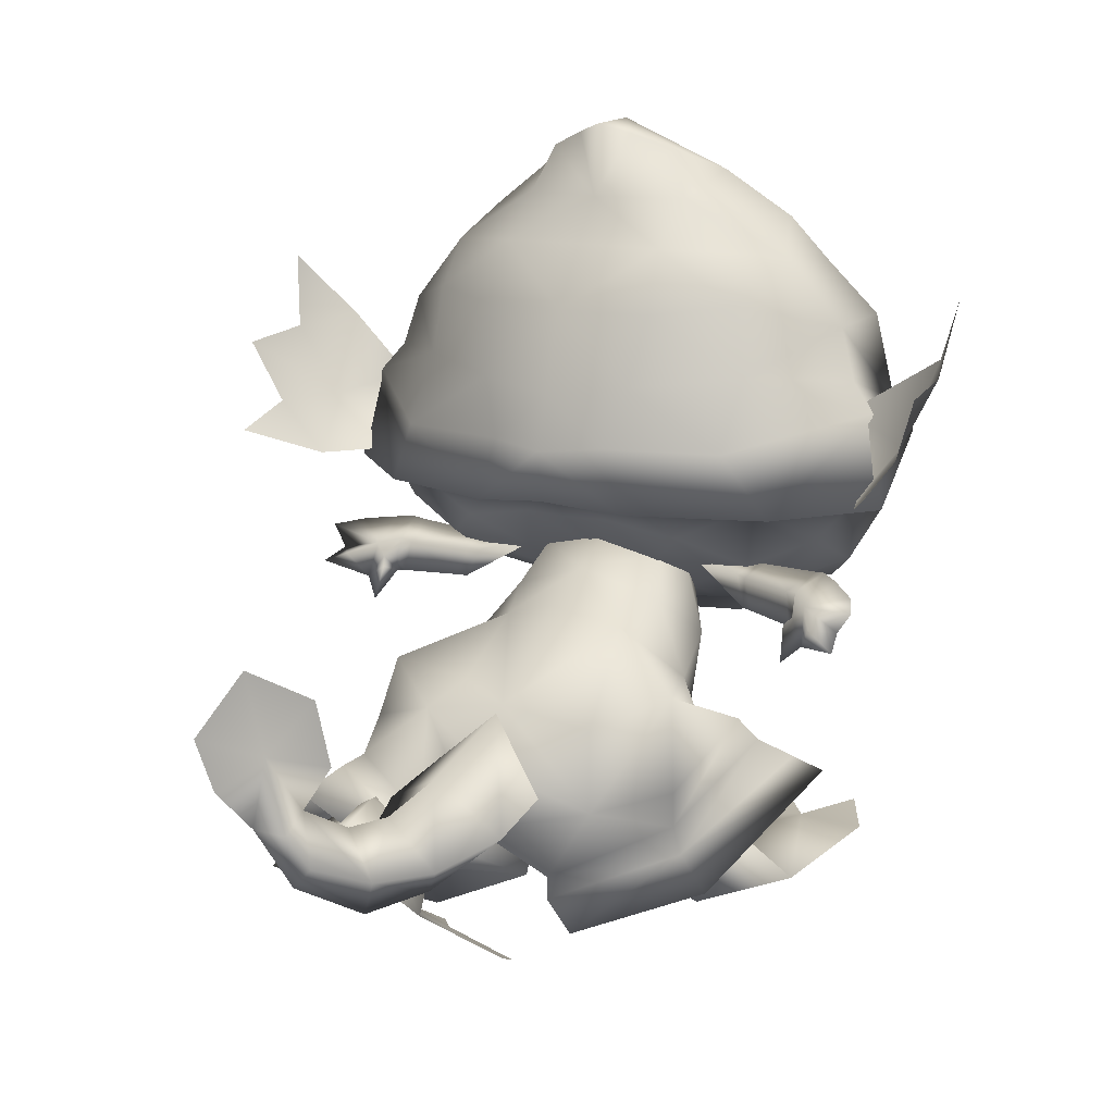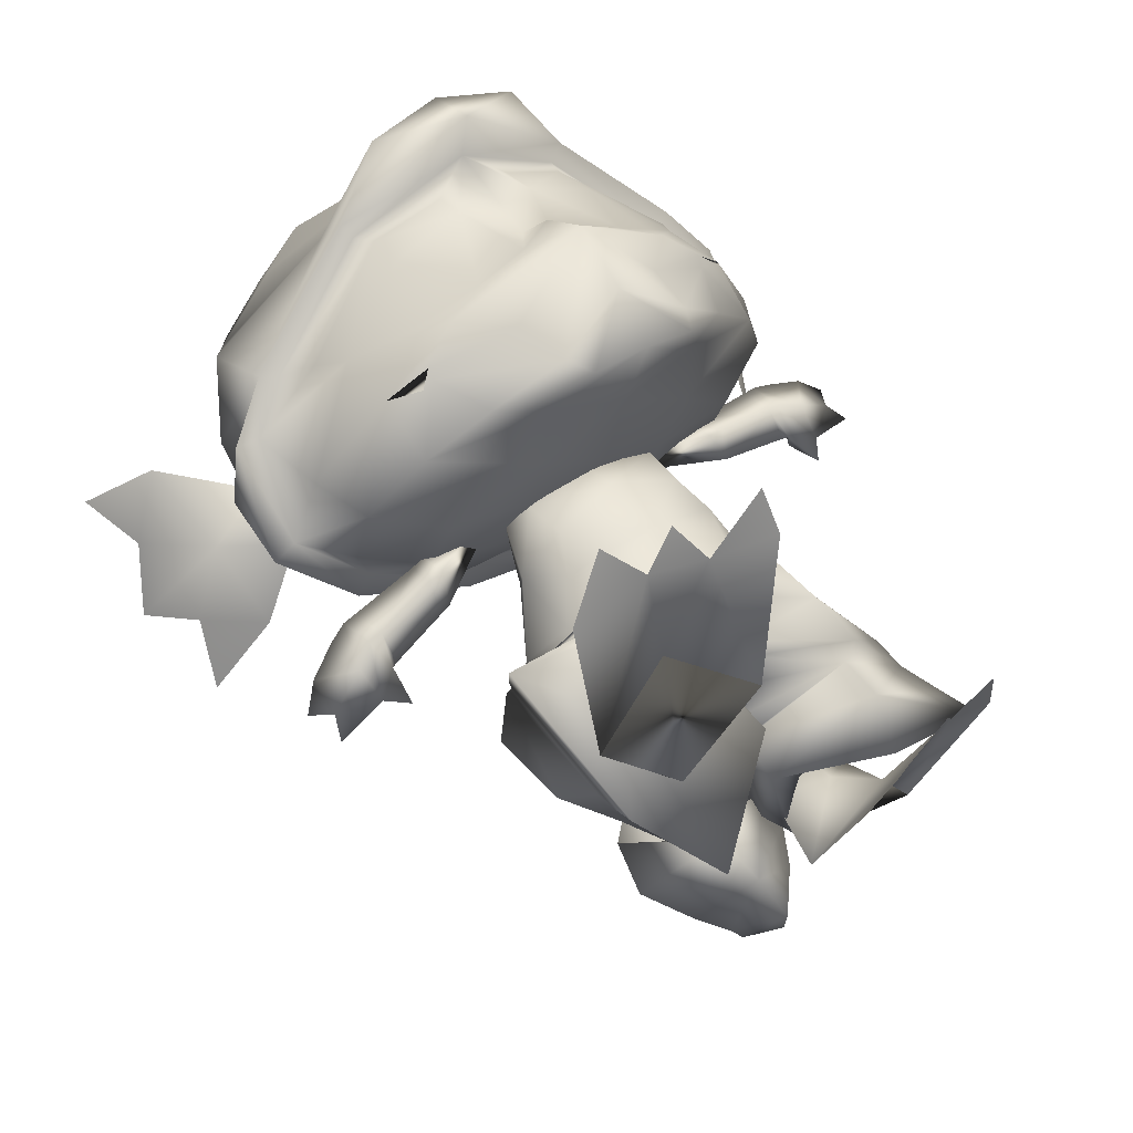
<metadata>
{"format":"obj","ext":"obj","renderer":"f3d","projection":"perspective","resolution":1024,"background":"white","views":[{"elev":12.7,"azim":-150.0,"up":"+Y"},{"elev":35.5,"azim":-39.5,"up":"+Z"}]}
</metadata>
<code>
o FrillTail.010_Plane.010
v -31.66 33.15 3.327
v -29.85 34.04 5.251
v -28.44 33.89 5.749
v -22.51 33.91 8.776
v -21.05 33.93 9.723
v -30.16 35.22 0.9554
v -28.96 37.56 6.068
v -28.39 36.09 2.816
v -30.15 37.68 5.582
v -31.97 37.33 4.227
v -34.53 33.53 -0.7373
v -34.75 36.48 1.697
v -28.28 32.54 2.399
v -30.37 31.42 0.101
v -34.98 32 -2.952
v -27.18 35.94 3.266
v -27.75 32.61 2.726
v -36.18 35.66 -1.343
v -22.32 37.03 8.863
v -21.25 35.95 6.142
v -22.26 32.87 5.585
v -21.19 36.91 9.559
v -19.9 36.03 7.215
v -21.11 32.91 6.184
v -13.58 37.34 10.66
v -14.1 36.89 8.786
v -11.23 37.59 7.606
v -31.96 33.74 -1.877
v -28.26 29.59 -0.1432
v -28.15 33.21 0.6362
v -28.94 34.03 1.075
v -28.35 34.27 2.349
f 2 7 9
f 9 1 2
f 9 10 1
f 1 12 11
f 1 10 12
f 7 2 3
f 14 13 2
f 2 1 14
f 1 11 14
f 2 13 3
f 13 17 3
f 21 3 17
f 21 4 3
f 4 19 3
f 3 19 7
f 24 4 21
f 24 5 4
f 5 22 4
f 4 22 19
f 24 26 5
f 26 25 5
f 5 25 22
f 8 9 7
f 9 8 6
f 9 6 10
f 6 12 10
f 7 16 8
f 30 14 31
f 11 6 28
f 11 15 14
f 6 8 31
f 21 17 16
f 21 16 20
f 20 16 19
f 16 7 19
f 24 21 20
f 24 20 23
f 23 20 22
f 20 19 22
f 24 23 26
f 26 23 25
f 23 22 25
f 26 25 27
f 15 11 28
f 15 28 14
f 14 28 6
f 11 12 18
f 11 18 6
f 6 18 12
f 14 29 13
f 29 14 30
f 29 30 13
f 14 6 31
f 30 31 13
f 32 13 31
f 31 8 32
f 13 32 17
f 16 32 8
f 17 32 16
o FrillTail.009_Plane.009
v 20.17 54.08 -7.399
o FrillTail.008_Plane.008
v -26.36 46.5 10.23
o FrillTail.007_Plane.007
v -25.98 54.08 -7.399
o FrillTail.006_Plane.006
v -16.04 38.36 32.99
v -11.36 34.29 32.54
v -29.93 41.34 19.52
v -22.93 45.31 28.24
v -30.17 50.1 20.13
v -19.58 36.55 29
v -10.32 28.63 31.41
v -23.48 38.57 27.33
v -26.21 51.93 24.81
v -15.28 54.48 34.75
v -23.13 33.22 23.25
v -16.91 31.08 27.3
v -8.887 26.08 30.57
v -27.59 36.52 17.32
v -30.86 44.15 11.65
v -29.29 52.61 12.73
v -11.65 39.62 34.78
v -6.85 48.6 37.08
v -14.53 48.44 34.62
v -14.53 52 35.13
v -7.254 51.24 37.49
v -19.6 37.14 30.04
v -26.86 39.59 10.68
v -11.13 55.24 -0.2574
v -10.39 43.63 0.07868
v -22.85 43.52 4.795
v -11.53 29.28 25.92
v -12.06 30.1 19.93
v -20.3 33.33 14.48
v -20.31 36.69 8.486
v -15.06 39.96 2.961
v -7.372 41.28 1.956
v -21.21 35.82 28.9
v -10.98 32.45 13.94
v -10.64 36.4 7.287
v -35.99 50.01 10.31
v -34.01 44.64 3.498
v -38.56 50.01 2.818
v -40.29 57.28 8.74
v -41.07 56.37 0.9966
v -37.63 58.05 15.72
v -38.63 47.81 -4.096
v -41.56 64.7 10.25
v -16.31 58.69 33.01
v -12.26 62.3 1.999
v -23.42 66.51 20.15
v -11.73 68.49 5.091
v -27.97 60.8 13.52
v -20.22 71.05 17.83
v -11.44 70.15 27.96
v -16.72 67.78 25.66
v -14.89 72.38 21.91
v -11.94 73.12 10.22
v -19.84 63.23 5.578
v -21.98 67.58 12.66
v -10.11 77.74 11.83
v -6.053 79.35 9.817
v -13.49 75.63 16.38
v -16.38 41.03 32.44
v -24.8 48.14 27.1
v -4.995 41.25 35.53
v -3.014 35.23 39.88
v 10.02 38.36 32.99
v -3.045 43.84 35.52
v 5.352 34.29 32.54
v 23.93 41.34 19.52
v 16.88 45.31 28.24
v 24.12 50.1 20.13
v 13.57 36.55 29
v 4.326 28.63 31.41
v -2.504 53.8 39.56
v 17.47 38.57 27.33
v 20.12 51.93 24.81
v 9.103 54.48 34.75
v 17.13 33.22 23.25
v 10.92 31.08 27.3
v -3 29.72 35.65
v 2.891 26.08 30.57
v -2.998 25.53 31.36
v 21.59 36.52 17.32
v 24.86 44.15 11.65
v 23.24 52.61 12.73
v 5.613 39.62 34.78
v 1.321 48.16 37.05
v 8.674 48.31 34.49
v 8.162 52.12 35
v 0.9348 51.29 37.6
v 13.59 37.14 30.04
v 20.86 39.59 10.68
v 4.397 43.63 0.07868
v 16.86 43.52 4.795
v -3.013 54.3 -2.118
v -2.998 44.45 -1.358
v 5.539 29.28 25.92
v -2.998 28.57 24.19
v 6.064 30.1 19.93
v 14.3 33.33 14.48
v 14.32 36.69 8.486
v 9.065 39.96 2.961
v 1.376 41.28 1.956
v -2.998 41.2 1.812
v 15.21 35.82 28.9
v -2.998 31.43 15.9
v 4.983 32.45 13.94
v 4.648 36.4 7.287
v -2.998 36.8 8.546
v 29.97 50.01 10.31
v 28.01 44.64 3.498
v 32.55 50.01 2.818
v 34.24 57.28 8.74
v 35.04 56.37 0.9966
v 31.54 58.05 15.72
v 32.63 47.81 -4.096
v 35.46 64.7 10.25
v 10.12 58.69 33.01
v 6.143 62.3 1.999
v -3.06 62.42 0.3982
v -3.119 64.36 34.11
v 17.25 66.51 20.15
v 5.536 68.49 5.091
v -3.101 68.63 4.322
v -3.12 71.34 28.64
v 21.85 60.8 13.52
v -3.115 73.08 7.51
v 14.02 71.05 17.83
v 5.215 70.15 27.96
v 10.52 67.78 25.66
v -3.12 75.66 23.13
v 8.678 72.38 21.91
v 5.724 73.12 10.22
v -3.12 80.59 14.09
v 13.71 63.23 5.578
v 15.81 67.58 12.66
v 3.881 77.74 11.83
v -0.1854 79.35 9.817
v -3.12 80.31 8.093
v 7.273 75.63 16.38
v 10.34 41.03 32.44
v 18.73 48.14 27.1
v -1.068 41.25 35.53
v -3.032 40.12 38.45
v -10.97 56.77 42.66
v -16.53 54.53 36.5
v -3.001 48.78 -3.788
v -2.998 43.64 -3.237
v -2.422 58.02 44.07
v -3.112 56.82 38.76
v -32.93 49.91 20.47
v -28.57 51.94 25.63
v -27.5 61.08 23.11
v -33.7 43.34 11.11
v -31.96 52.68 12.32
v -2.507 52.89 44.16
v -20.93 49.29 0.9235
v -29.58 55.58 13.03
v -9.196 49.22 -1.539
v -11.15 42.74 -1.65
v -24.88 42.62 3.551
v -21.08 56.23 5.464
v 5.955 56.77 42.66
v 10.35 54.53 36.5
v 26.88 49.91 20.47
v 22.48 51.94 25.63
v 21.35 61.08 23.11
v 27.7 43.34 11.11
v 25.92 52.68 12.32
v 14.92 49.29 0.9235
v 23.51 55.58 13.03
v 5.094 55.24 -0.2574
v 3.191 49.22 -1.539
v 5.151 42.74 -1.65
v 18.88 42.62 3.551
v 15.02 56.23 5.464
f 44 40 95
f 39 95 40
f 36 37 97
f 40 38 39
f 36 57 37
f 41 46 47
f 43 46 41
f 41 47 42
f 47 48 42
f 42 48 112
f 112 48 114
f 49 43 38
f 46 43 49
f 50 49 38
f 40 50 38
f 36 97 52
f 36 39 43
f 39 38 43
f 36 43 57
f 49 50 58
f 58 50 61
f 47 62 48
f 114 48 62
f 114 62 130
f 47 46 62
f 63 62 46
f 130 62 63
f 46 49 63
f 63 49 64
f 49 58 64
f 58 65 64
f 58 61 65
f 61 60 66
f 61 66 65
f 67 66 60
f 60 128 67
f 136 67 128
f 130 63 138
f 69 63 64
f 63 69 138
f 64 65 69
f 70 69 65
f 65 66 70
f 66 67 70
f 67 141 70
f 136 141 67
f 70 141 69
f 69 141 138
f 52 94 36
f 39 36 94
f 97 96 52
f 97 176 96
f 96 176 99
f 108 174 103
f 102 103 174
f 98 97 100
f 103 102 101
f 98 100 123
f 104 111 110
f 107 104 110
f 104 105 111
f 111 105 113
f 105 112 113
f 112 114 113
f 115 101 107
f 110 115 107
f 116 101 115
f 103 101 116
f 98 118 97
f 98 107 102
f 102 107 101
f 98 123 107
f 115 124 116
f 124 126 116
f 111 113 129
f 114 129 113
f 114 130 129
f 111 129 110
f 131 110 129
f 130 131 129
f 110 131 115
f 131 132 115
f 115 132 124
f 124 132 133
f 124 133 126
f 126 134 125
f 126 133 134
f 135 125 134
f 125 135 128
f 136 128 135
f 130 138 131
f 139 132 131
f 131 138 139
f 132 139 133
f 140 133 139
f 133 140 134
f 134 140 135
f 135 140 141
f 136 135 141
f 140 139 141
f 139 138 141
f 118 98 173
f 102 173 98
f 97 118 175
f 97 175 176
f 175 99 176
f 42 37 41
f 57 41 37
f 112 97 42
f 97 37 42
f 56 55 53
f 53 55 54
f 57 43 41
f 105 104 100
f 123 100 104
f 112 105 97
f 97 105 100
f 122 119 121
f 119 120 121
f 123 104 107
f 71 73 72
f 74 75 71
f 71 75 73
f 74 71 76
f 73 77 72
f 76 78 74
f 76 71 51
f 51 71 50
f 71 72 50
f 142 143 144
f 145 142 146
f 142 144 146
f 145 147 142
f 144 143 148
f 147 145 149
f 147 117 142
f 117 116 142
f 142 116 143
f 55 95 39
f 55 56 45
f 106 45 56
f 99 106 53
f 53 54 52
f 52 54 94
f 45 44 55
f 95 55 44
f 54 55 39
f 43 57 68
f 106 56 53
f 54 39 94
f 53 52 96
f 53 96 99
f 121 102 174
f 121 109 122
f 106 122 109
f 99 119 106
f 119 118 120
f 118 173 120
f 109 121 108
f 174 108 121
f 120 102 121
f 107 137 123
f 106 119 122
f 120 173 102
f 119 175 118
f 119 99 175
f 182 153 79
f 79 81 185
f 152 80 82
f 152 82 156
f 59 194 80
f 152 59 80
f 152 127 59
f 82 159 156
f 157 85 153
f 153 85 86
f 153 86 79
f 81 79 86
f 85 157 163
f 87 85 163
f 81 86 84
f 86 87 84
f 82 89 90
f 159 82 88
f 91 93 166
f 85 87 86
f 185 81 83
f 80 194 89
f 194 83 89
f 80 89 82
f 89 83 90
f 83 81 90
f 88 91 159
f 171 92 166
f 91 88 93
f 84 90 81
f 91 92 159
f 171 159 92
f 92 91 166
f 93 88 84
f 82 90 88
f 90 84 88
f 93 84 87
f 87 163 93
f 93 163 166
f 61 192 60
f 50 183 186
f 116 207 200
f 103 198 108
f 125 180 206
f 44 178 184
f 50 193 61
f 106 178 45
f 126 206 207
f 40 184 183
f 60 180 128
f 116 197 103
f 182 150 153
f 150 199 154
f 152 155 151
f 152 156 155
f 204 151 208
f 152 151 204
f 152 204 127
f 108 196 109
f 155 156 159
f 157 153 161
f 153 162 161
f 153 150 162
f 154 162 150
f 161 163 157
f 164 163 161
f 154 160 162
f 162 160 164
f 155 168 167
f 159 165 155
f 169 166 172
f 161 162 164
f 199 158 154
f 151 167 208
f 208 167 158
f 151 155 167
f 167 168 158
f 158 168 154
f 165 159 169
f 171 166 170
f 169 172 165
f 160 154 168
f 169 159 170
f 171 170 159
f 170 166 169
f 172 160 165
f 155 165 168
f 168 165 160
f 172 164 160
f 164 172 163
f 172 166 163
f 106 196 188
f 177 188 181
f 178 177 79
f 183 187 186
f 183 184 187
f 189 187 194
f 190 194 187
f 59 189 194
f 191 189 59
f 191 192 189
f 59 127 191
f 179 191 127
f 191 179 192
f 192 179 180
f 192 193 189
f 187 184 190
f 177 178 188
f 178 79 184
f 184 79 185
f 185 83 184
f 190 184 83
f 190 83 194
f 186 187 193
f 189 193 187
f 181 182 177
f 79 177 182
f 195 181 188
f 196 150 195
f 197 200 201
f 197 201 198
f 202 208 201
f 203 201 208
f 204 208 202
f 205 204 202
f 205 202 206
f 204 205 127
f 179 127 205
f 205 206 179
f 206 180 179
f 206 202 207
f 201 203 198
f 195 188 196
f 196 198 150
f 198 199 150
f 199 198 158
f 203 158 198
f 203 208 158
f 200 207 201
f 202 201 207
f 181 195 182
f 150 182 195
f 61 193 192
f 50 40 183
f 116 126 207
f 103 197 198
f 125 128 180
f 44 45 178
f 50 186 193
f 106 188 178
f 126 125 206
f 40 44 184
f 60 192 180
f 116 200 197
f 108 198 196
f 106 109 196
o FrillTail.005_Plane.005
v 20.35 46.5 10.23
o FrillTail.004_Plane.004
v 3.3 32.14 13.82
v 4.029 35.04 10.6
v 2.973 27.95 13.09
v 6.667 29.12 8.685
v 3.841 33.03 4.506
v 2.338 36.91 7.813
v 8.499 26.32 1.349
v 3.011 30.62 0.742
v 11.58 26.55 -7.14
v 10.37 19.26 2.723
v 6.617 22.37 6.568
v 4.562 24.64 10.57
v 2.641 19.91 9.834
v 4.639 17.88 9.895
v 4.951 9.795 7.982
v 16.09 11.79 -3.682
v 11.81 21.24 -10.29
v 4.612 23.48 -12.55
v 8.037 7.312 2.901
v 17.63 9.738 -6.35
v 10.98 18.24 -14.47
v 5.462 5.938 2.35
v 2.012 14.21 -18.2
v -3.985 10.61 -5.843
v 20.63 6.895 -9.211
v 11.53 17.68 -17.42
v 6.138 2.22 0.2913
v 1.806 12.31 -19.19
v -3.388 9.712 -4.816
v 23.04 3.894 -11.41
v 13.48 15.63 -21.85
v 7.507 0.5404 -6.553
v 3.662 9.754 -20.6
v -3.723 5.765 -7.232
v 4.3 24.89 -5.668
v -11.85 32.14 13.82
v -12.58 35.04 10.6
v -4.276 36.6 12.04
v -4.276 32.86 14.97
v -4.276 29.09 14.99
v -11.53 27.95 13.09
v -15.22 29.12 8.685
v -12.39 33.03 4.506
v -10.89 36.91 7.813
v -4.276 38.5 7.481
v -4.276 35.78 2.865
v -17.05 26.32 1.349
v -11.77 31.62 -2.433
v -4.306 33.03 -3.166
v -20.13 26.59 -7.172
v -4.491 25.24 -13.07
v -18.93 19.31 2.746
v -15.17 22.46 6.556
v -13.11 24.9 10.46
v -4.276 22.97 13.24
v -11.19 19.97 9.837
v -4.273 18.47 10.7
v -13.19 17.85 9.879
v -4.276 15.79 9.287
v -4.273 15.95 9.052
v -11.83 19.45 10.94
v -22.51 22.49 2.555
v -20.67 17.19 -7.842
v -14.3 15.52 -13.07
v -3.896 10.59 6.605
v -4.543 19.93 -17.01
v -14.07 19.5 9.176
v -3.915 9.873 5.185
v -4.398 13.84 -18.09
v -23.66 19.95 4.736
v -19.4 12.84 -5.266
v -10.75 16.97 9.565
v -10.56 8.964 -14.77
v -4.384 10.75 -5.329
v -4.198 11.24 -3.274
v -3.988 10.14 1.696
v -25.98 17.62 8.24
v -19.96 9.893 -4.707
v -11.36 16.12 11.55
v -10.22 6.505 -14.32
v -4.681 10.46 -2.821
v -27.73 15.46 11.62
v -21.61 5.458 -2.429
v -12.42 13.72 11.51
v -11.85 2.657 -12.57
v -3.697 6.908 -1.698
v -13.64 23.48 -11.97
v 11.48 10.24 -12.04
v -16.1 13.07 2.491
f 211 247 210
f 248 210 247
f 248 249 210
f 212 210 249
f 212 213 210
f 210 213 211
f 214 211 213
f 211 214 215
f 211 215 247
f 254 247 215
f 215 255 254
f 215 214 255
f 216 214 213
f 255 214 217
f 214 216 217
f 258 255 217
f 218 244 217
f 217 216 218
f 219 218 216
f 220 216 213
f 216 220 219
f 213 212 221
f 213 221 220
f 244 260 217
f 217 260 258
f 246 245 247
f 248 247 245
f 248 245 249
f 250 249 245
f 250 245 251
f 245 246 251
f 252 251 246
f 246 253 252
f 246 247 253
f 254 253 247
f 253 254 255
f 253 255 252
f 256 251 252
f 255 257 252
f 252 257 256
f 258 257 255
f 259 257 296
f 257 259 256
f 261 256 259
f 262 251 256
f 256 261 262
f 251 263 250
f 251 262 263
f 296 257 260
f 257 258 260
f 225 219 224
f 226 218 225
f 227 218 226
f 275 260 227
f 274 224 269
f 274 228 224
f 228 274 277
f 225 224 228
f 275 227 278
f 227 230 232
f 278 232 233
f 228 229 225
f 277 231 228
f 278 233 284
f 231 284 233
f 285 284 231
f 231 277 285
f 225 229 230
f 278 227 232
f 228 231 229
f 229 235 230
f 231 238 236
f 232 238 233
f 229 236 234
f 232 235 237
f 229 234 235
f 231 233 238
f 232 237 238
f 229 231 236
f 232 230 235
f 237 243 238
f 236 239 234
f 236 243 241
f 235 242 237
f 235 239 240
f 237 242 243
f 236 241 239
f 236 238 243
f 235 240 242
f 235 234 239
f 227 226 230
f 225 230 226
f 271 270 261
f 272 271 259
f 273 272 259
f 275 273 260
f 274 269 270
f 274 270 276
f 276 277 274
f 271 276 270
f 275 278 273
f 273 282 280
f 278 283 282
f 276 271 279
f 277 276 281
f 278 284 283
f 281 283 284
f 285 281 284
f 281 285 277
f 271 280 279
f 278 282 273
f 276 279 281
f 279 280 287
f 281 288 290
f 282 283 290
f 279 286 288
f 282 289 287
f 279 287 286
f 281 290 283
f 282 290 289
f 279 288 281
f 282 287 280
f 289 290 295
f 288 286 291
f 288 293 295
f 287 289 294
f 287 292 291
f 289 295 294
f 288 291 293
f 288 295 290
f 287 294 292
f 287 291 286
f 273 280 272
f 271 272 280
f 239 297 240
f 239 241 297
f 243 297 241
f 297 243 240
f 240 243 242
f 294 295 298
f 292 294 298
f 292 298 291
f 293 291 298
f 295 293 298
f 223 268 269
f 223 269 224
f 219 223 224
f 219 225 218
f 244 218 227
f 227 260 244
f 267 269 268
f 267 270 269
f 261 270 267
f 261 259 271
f 296 273 259
f 273 296 260
f 264 212 249
f 212 264 221
f 222 220 221
f 221 264 222
f 266 222 264
f 220 222 219
f 219 222 223
f 266 223 222
f 268 223 266
f 264 249 250
f 250 263 264
f 265 263 262
f 263 265 264
f 266 264 265
f 262 261 265
f 261 267 265
f 266 265 267
f 268 266 267
o FrillTail.003_Plane.003
v -19.77 6.061 24
v -26.09 4.685 8.116
v -8.736 2.63 8.558
v -27.66 6.602 21.58
v -13.31 5.219 23.21
v -18.17 2.474 2.368
v -16.85 6.308 27.67
v -24.15 7.359 28.01
v -5.909 4.153 23.17
v -7.49 5.13 28.24
v -17.26 6.562 13.73
v -20.92 11.16 3.506
v -9.423 9.638 4.839
v -15.99 7.626 -1.403
v -15.21 11.57 6.64
v -15.17 12.93 -1.774
f 302 306 299
f 303 299 305
f 301 303 307
f 307 303 308
f 304 301 309
f 300 304 309
f 312 313 311
f 310 313 312
f 301 313 309
f 309 310 300
f 300 310 304
f 310 312 304
f 312 311 301
f 311 313 301
f 301 304 312
f 302 299 300
f 309 299 303
f 309 303 301
f 299 309 300
f 313 311 314
f 314 311 312
f 312 310 314
f 314 310 313
f 309 313 310
o FrillTail.002_Plane.002
v 13 -1.34 -3.925
v 17.58 7.291 -21.56
v 1.096 4.38 -19.79
v 20.74 0.4721 -6.922
v 6.672 -2.275 -5.56
v 7.679 12.39 -25.87
v 10.1 -3.514 -0.9352
v 17.31 -2.528 -0.3392
v -0.5644 -3.976 -6.843
v 1.003 -6.014 -2.123
v 10.15 4.195 -13.54
v 12.94 12.09 -17.79
v 1.684 10.91 -15.66
v 6.974 15.43 -19.24
v 7.928 9.123 -15.2
v 7.672 14.87 -13.97
f 318 322 315
f 319 315 321
f 317 319 323
f 323 319 324
f 320 317 325
f 316 320 325
f 328 329 327
f 326 329 328
f 317 329 325
f 325 326 316
f 316 326 320
f 326 328 320
f 328 327 317
f 327 329 317
f 317 320 328
f 318 315 316
f 325 315 319
f 325 319 317
f 315 325 316
f 329 327 330
f 330 327 328
f 328 326 330
f 330 326 329
f 325 329 326
o FrillTail.001_Plane.000
v 2.762 18.38 -14.99
v 4.873 15.81 -18.83
v 5.212 12.75 -22.2
v 6.041 12.15 -28.07
v 7.964 14.25 -33.7
v 8.699 17.71 -35.91
v -12.08 18.38 -19.14
v -4.276 24.48 -13.96
v -11.26 15.81 -24.52
v -4.057 12.82 -19.22
v -4.384 11.54 -18.31
v -2.736 19.87 -22.99
v -1.987 8.456 -22.87
v -6.401 12.75 -28.59
v 0.09206 16.75 -26.64
v -1.883 12.15 -32.43
v 2.136 16.42 -30.35
v 1.38 7.458 -28.98
v 4.4 18.88 -34.46
v 1.852 14.25 -37.07
v 4.969 11.44 -35.5
v 3.322 17.71 -38.87
v 6.901 17.91 -39
v 6.222 24.6 -37.77
v 8.718 22.05 -42.3
v 9.626 27.46 -43.95
v 2.953 22.6 -31.84
v 3.689 29.35 -33.17
v 7.158 33.22 -39.47
f 331 338 332
f 332 338 342
f 341 331 332
f 331 341 340
f 341 332 343
f 332 342 333
f 332 333 343
f 342 345 333
f 333 345 334
f 333 334 343
f 334 345 347
f 348 343 334
f 348 334 335
f 334 347 349
f 334 349 335
f 351 348 335
f 335 336 351
f 351 336 353
f 349 336 335
f 336 354 353
f 336 349 354
f 337 339 338
f 339 342 338
f 341 339 337
f 337 340 341
f 341 343 339
f 339 344 342
f 339 343 344
f 342 344 345
f 344 346 345
f 344 343 346
f 346 347 345
f 348 346 343
f 348 350 346
f 346 349 347
f 346 350 349
f 351 350 348
f 350 351 352
f 351 353 352
f 349 350 352
f 352 353 354
f 352 354 349
f 354 353 355
f 354 358 357
f 359 358 354
f 354 355 356
f 354 357 349
f 359 354 356
o FrillTail_Plane.001
v 24.25 32.48 10.8
v 21.61 33.13 11.54
v 20.22 32.96 11.56
v 13.57 32.85 11.88
v 11.89 32.81 11.97
v 23.85 34.36 7.884
v 20.36 36.64 11.83
v 21.31 35.01 8.609
v 21.51 36.81 11.82
v 23.65 36.65 11.48
v 28.66 33.26 8.615
v 27.33 36.19 10.69
v 21.72 31.47 8.381
v 24.86 30.62 7.422
v 30.3 31.82 6.974
v 19.92 34.83 8.638
v 20.9 31.52 8.493
v 30.14 35.59 8.771
v 13.25 35.95 11.8
v 13.37 34.72 8.936
v 14.61 31.67 8.983
v 12 35.83 11.81
v 11.68 34.68 9.032
v 13.32 31.68 9.082
v 4.861 36.87 10.55
v 5.544 36.1 8.785
v 2.942 37.17 7.234
v 26.96 33.15 6.363
v 23.3 28.54 6.289
v 22.43 32.12 6.737
v 22.83 33.03 7.456
v 21.66 33.19 8.274
f 361 366 368
f 368 360 361
f 368 369 360
f 360 371 370
f 360 369 371
f 366 361 362
f 373 372 361
f 361 360 373
f 360 370 373
f 361 372 362
f 372 376 362
f 380 362 376
f 380 363 362
f 363 378 362
f 362 378 366
f 383 363 380
f 383 364 363
f 364 381 363
f 363 381 378
f 383 385 364
f 385 384 364
f 364 384 381
f 367 368 366
f 368 367 365
f 368 365 369
f 365 371 369
f 366 375 367
f 389 373 390
f 370 365 387
f 370 374 373
f 365 367 390
f 380 376 375
f 380 375 379
f 379 375 378
f 375 366 378
f 383 380 379
f 383 379 382
f 382 379 381
f 379 378 381
f 383 382 385
f 385 382 384
f 382 381 384
f 385 384 386
f 374 370 387
f 374 387 373
f 373 387 365
f 370 371 377
f 370 377 365
f 365 377 371
f 373 388 372
f 388 373 389
f 388 389 372
f 373 365 390
f 389 390 372
f 391 372 390
f 390 367 391
f 372 391 376
f 375 391 367
f 376 391 375

</code>
